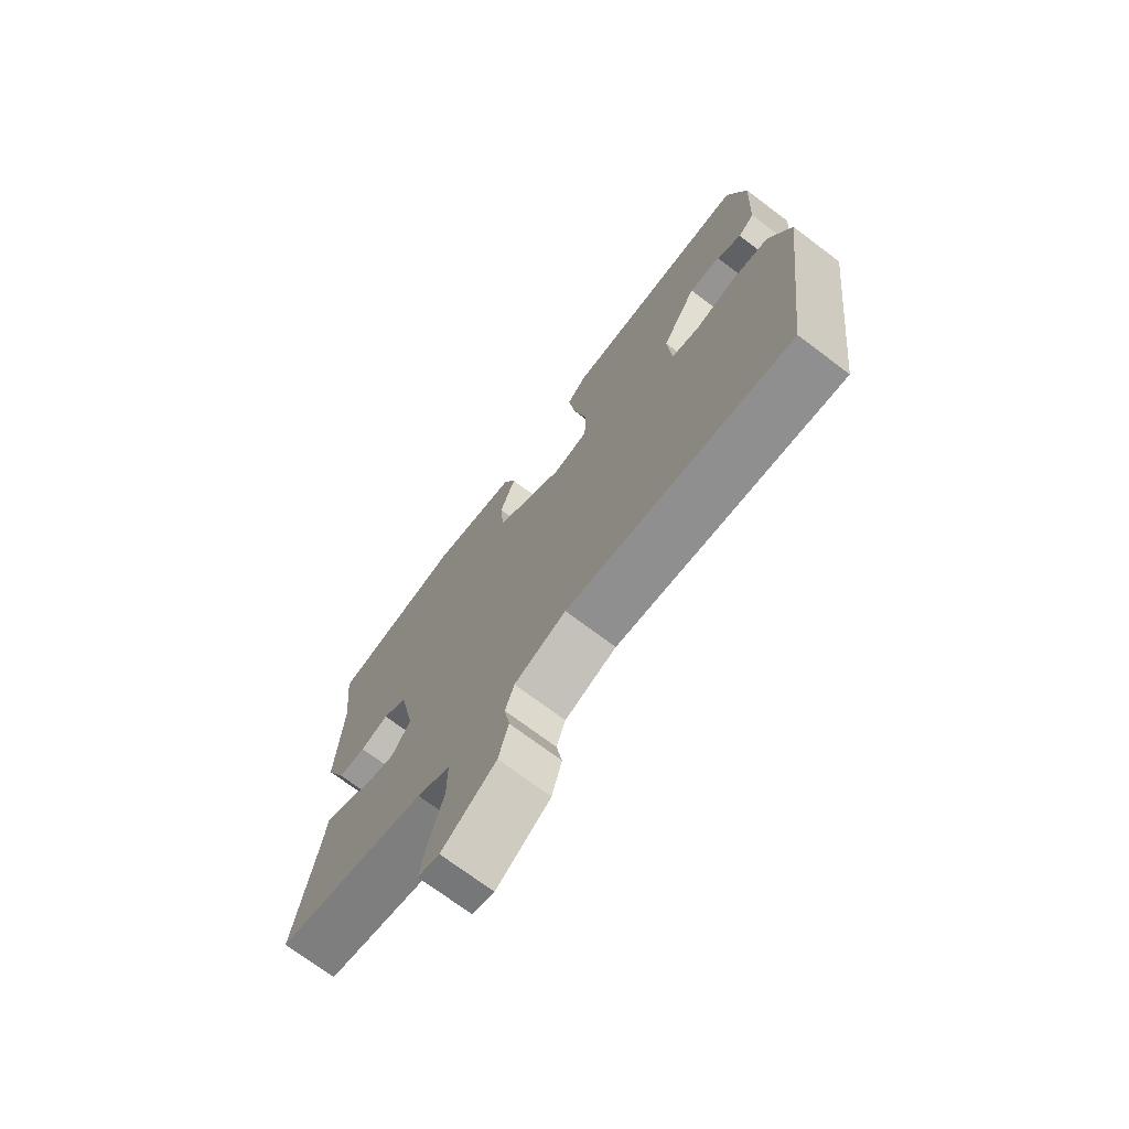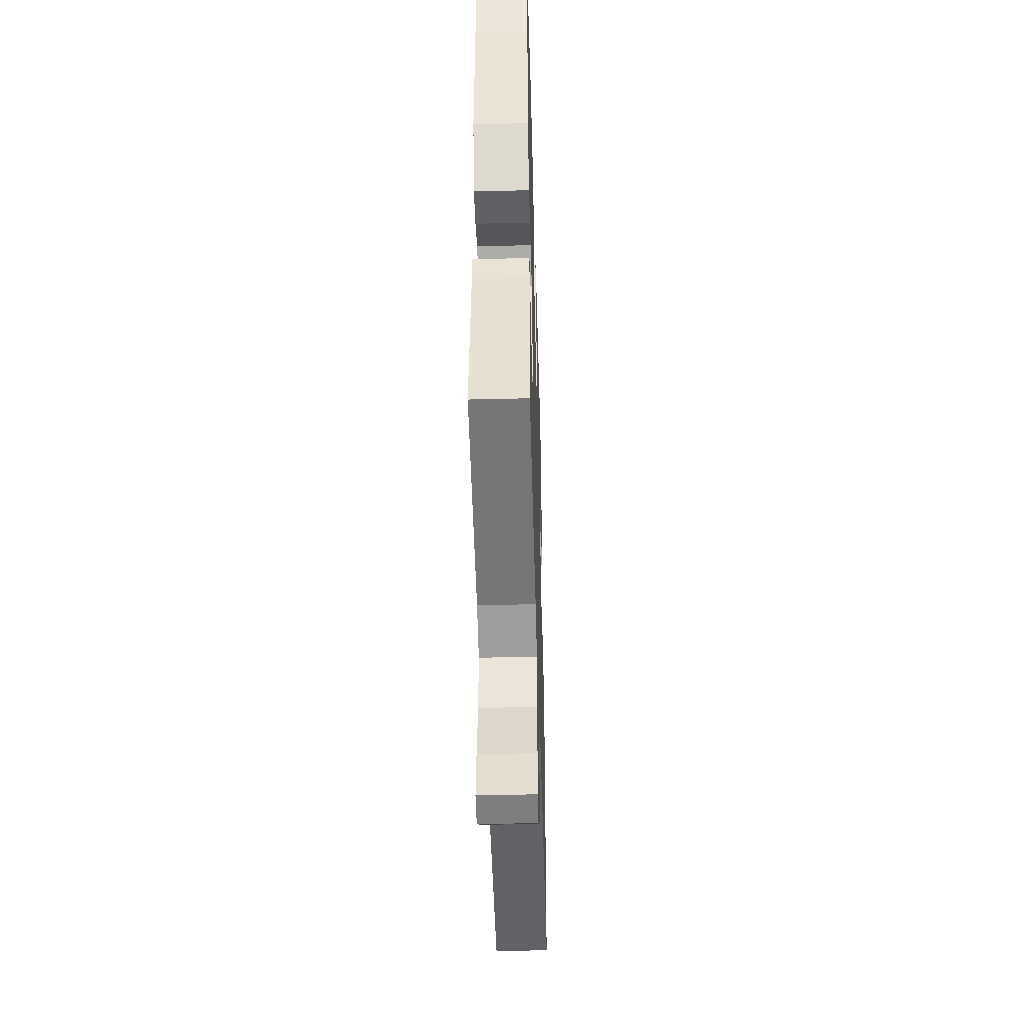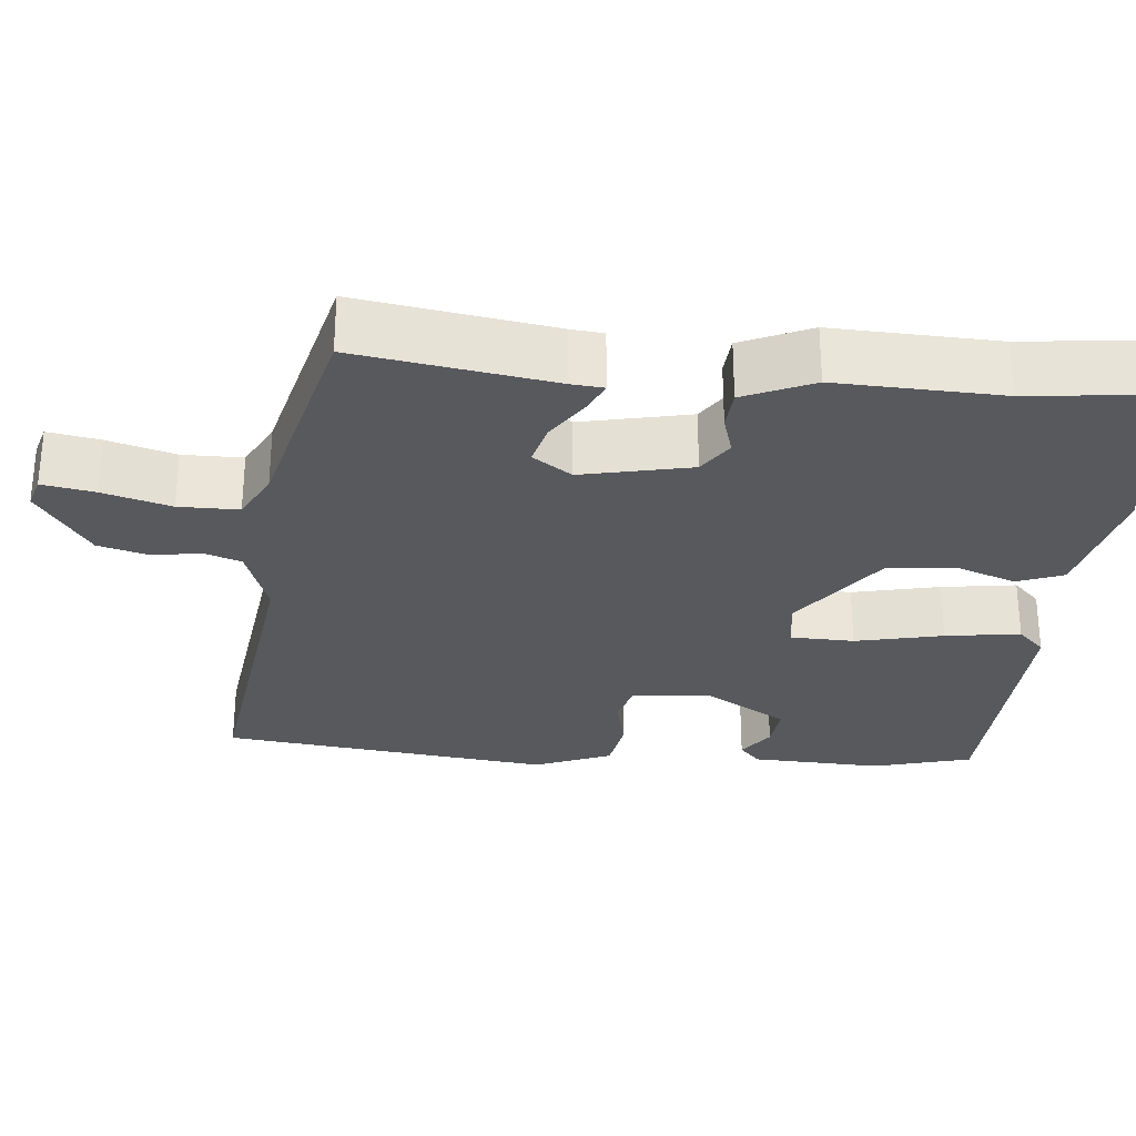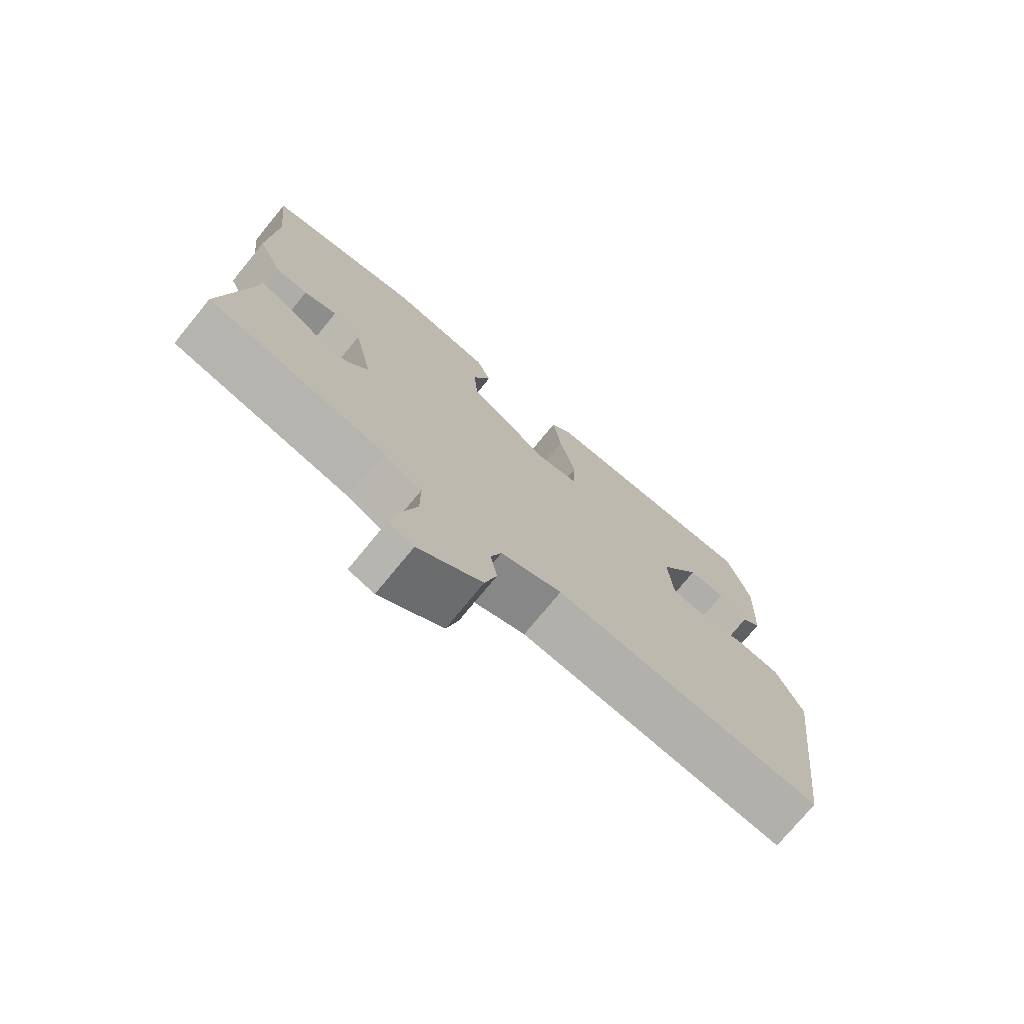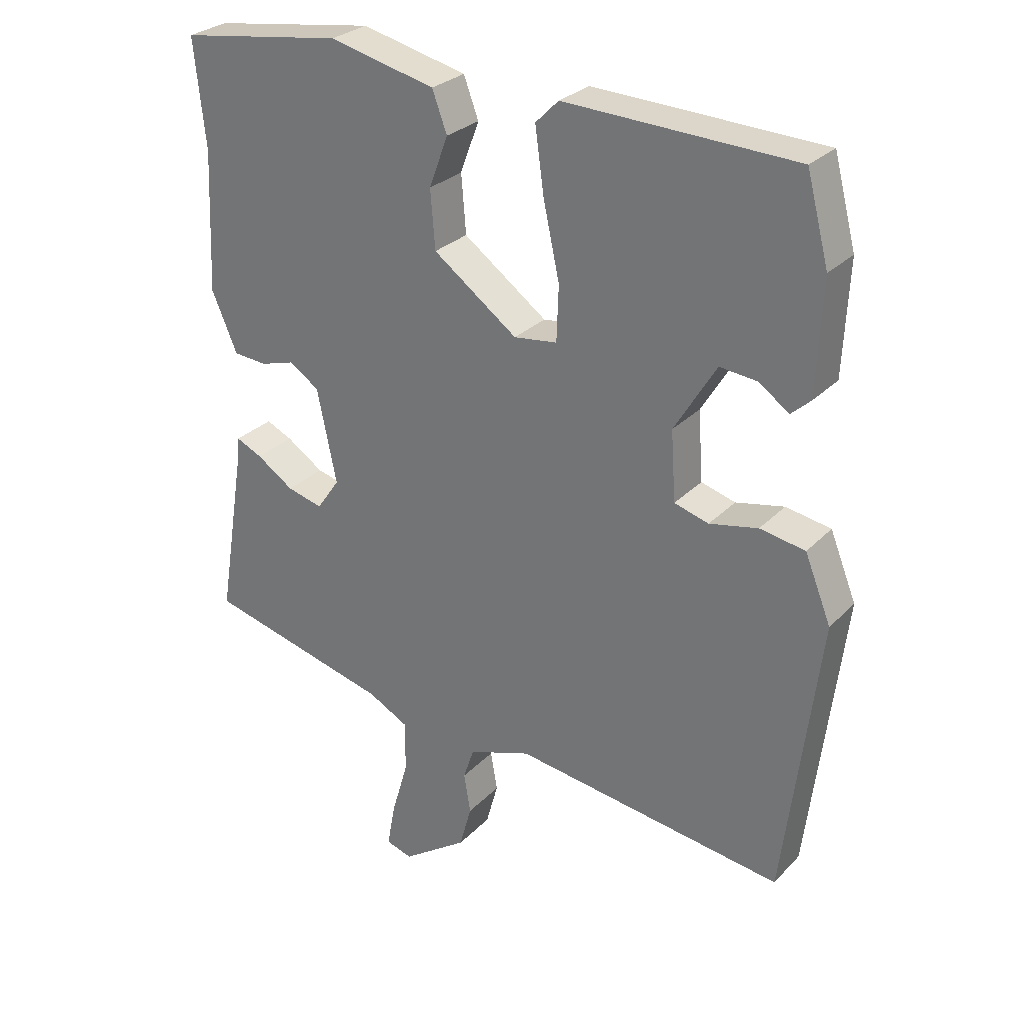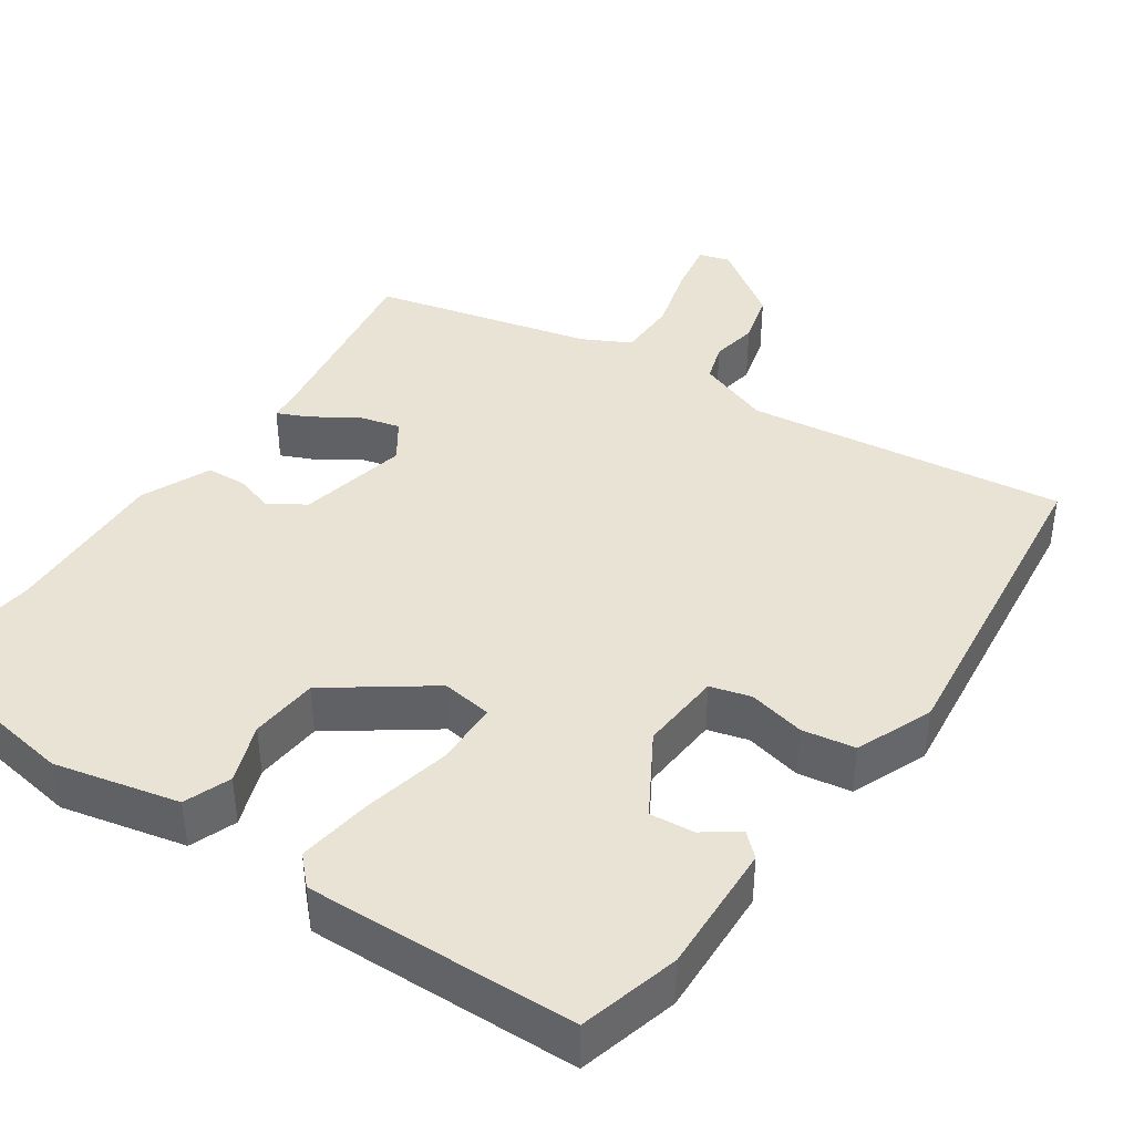
<metadata>
{"format":"obj","ext":"obj","renderer":"f3d","projection":"perspective","resolution":1024,"background":"white","views":[{"elev":-72.6,"azim":53.1,"up":"+Z"},{"elev":-42.5,"azim":-88.3,"up":"+Z"},{"elev":-29.0,"azim":-95.0,"up":"+Y"},{"elev":-74.8,"azim":-39.3,"up":"+Z"},{"elev":28.0,"azim":33.9,"up":"+Z"},{"elev":41.2,"azim":35.0,"up":"+Y"}]}
</metadata>
<code>
v 0.449 0.07 -0.513
v 0.046 0.07 -0.456
v -0.047 0.07 -0.488
v -0.063 0.07 -0.536
v -0.053 0.07 -0.595
v -0.071 0.07 -0.66
v -0.168 0.07 -0.726
v -0.207 0.07 -0.714
v -0.195 0.07 -0.648
v -0.17 0.07 -0.562
v -0.17 0.07 -0.486
v -0.23 0.07 -0.454
v -0.505 0.07 -0.383
v -0.465 0.07 -0.135
v -0.461 0.07 -0.094
v -0.422 0.07 -0.112
v -0.367 0.07 -0.149
v -0.314 0.07 -0.163
v -0.28 0.07 -0.114
v -0.309 0.07 0.025
v -0.353 0.07 0.055
v -0.404 0.07 0.04
v -0.454 0.07 0.044
v -0.492 0.07 0.132
v -0.483 0.07 0.341
v -0.5 0.07 0.501
v -0.257 0.07 0.536
v -0.1 0.07 0.498
v -0.078 0.07 0.439
v -0.106 0.07 0.364
v -0.099 0.07 0.278
v 0.026 0.07 0.186
v 0.09 0.07 0.194
v 0.093 0.07 0.275
v 0.069 0.07 0.386
v 0.056 0.07 0.481
v 0.09 0.07 0.515
v 0.431 0.07 0.5
v 0.464 0.07 0.374
v 0.456 0.07 0.208
v 0.427 0.07 0.182
v 0.383 0.07 0.214
v 0.327 0.07 0.22
v 0.265 0.07 0.118
v 0.272 0.07 0.015
v 0.323 0.07 0
v 0.395 0.07 0.015
v 0.462 0.07 0.003
v 0.501 0.07 -0.094
v 0.449 0 -0.513
v 0.046 0 -0.456
v -0.047 0 -0.488
v -0.063 0 -0.536
v -0.053 0 -0.595
v -0.071 0 -0.66
v -0.168 0 -0.726
v -0.207 0 -0.714
v -0.195 0 -0.648
v -0.17 0 -0.562
v -0.17 0 -0.486
v -0.23 0 -0.454
v -0.505 0 -0.383
v -0.465 0 -0.135
v -0.461 0 -0.094
v -0.422 0 -0.112
v -0.367 0 -0.149
v -0.314 0 -0.163
v -0.28 0 -0.114
v -0.309 0 0.025
v -0.353 0 0.055
v -0.404 0 0.04
v -0.454 0 0.044
v -0.492 0 0.132
v -0.483 0 0.341
v -0.5 0 0.501
v -0.257 0 0.536
v -0.1 0 0.498
v -0.078 0 0.439
v -0.106 0 0.364
v -0.099 0 0.278
v 0.026 0 0.186
v 0.09 0 0.194
v 0.093 0 0.275
v 0.069 0 0.386
v 0.056 0 0.481
v 0.09 0 0.515
v 0.431 0 0.5
v 0.464 0 0.374
v 0.456 0 0.208
v 0.427 0 0.182
v 0.383 0 0.214
v 0.327 0 0.22
v 0.265 0 0.118
v 0.272 0 0.015
v 0.323 0 0
v 0.395 0 0.015
v 0.462 0 0.003
v 0.501 0 -0.094
f 46 47 48 49
f 45 46 49 1
f 39 40 41 42
f 39 42 43
f 38 39 43
f 37 38 43 44
f 34 35 36 37
f 27 28 29 30
f 25 26 27 30
f 25 30 31
f 24 25 31 32
f 21 22 23 24
f 14 15 16 17
f 12 13 14 17
f 11 12 17 18
f 7 8 9 10
f 7 10 11
f 4 5 6 7
f 3 4 7 11
f 2 3 11 18
f 45 1 2 18
f 34 37 44 45
f 33 34 45
f 32 33 45 18
f 21 24 32
f 20 21 32
f 19 20 32
f 18 19 32
f 98 97 96 95
f 50 98 95 94
f 91 90 89 88
f 92 91 88
f 92 88 87
f 93 92 87 86
f 86 85 84 83
f 79 78 77 76
f 79 76 75 74
f 80 79 74
f 81 80 74 73
f 73 72 71 70
f 66 65 64 63
f 66 63 62 61
f 67 66 61 60
f 59 58 57 56
f 60 59 56
f 56 55 54 53
f 60 56 53 52
f 67 60 52 51
f 67 51 50 94
f 94 93 86 83
f 94 83 82
f 67 94 82 81
f 81 73 70
f 81 70 69
f 81 69 68
f 81 68 67
f 1 50 51 2
f 2 51 52 3
f 3 52 53 4
f 4 53 54 5
f 5 54 55 6
f 6 55 56 7
f 7 56 57 8
f 8 57 58 9
f 9 58 59 10
f 10 59 60 11
f 11 60 61 12
f 12 61 62 13
f 13 62 63 14
f 14 63 64 15
f 15 64 65 16
f 16 65 66 17
f 17 66 67 18
f 18 67 68 19
f 19 68 69 20
f 20 69 70 21
f 21 70 71 22
f 22 71 72 23
f 23 72 73 24
f 24 73 74 25
f 25 74 75 26
f 26 75 76 27
f 27 76 77 28
f 28 77 78 29
f 29 78 79 30
f 30 79 80 31
f 31 80 81 32
f 32 81 82 33
f 33 82 83 34
f 34 83 84 35
f 35 84 85 36
f 36 85 86 37
f 37 86 87 38
f 38 87 88 39
f 39 88 89 40
f 40 89 90 41
f 41 90 91 42
f 42 91 92 43
f 43 92 93 44
f 44 93 94 45
f 45 94 95 46
f 46 95 96 47
f 47 96 97 48
f 48 97 98 49
f 49 98 50 1

</code>
